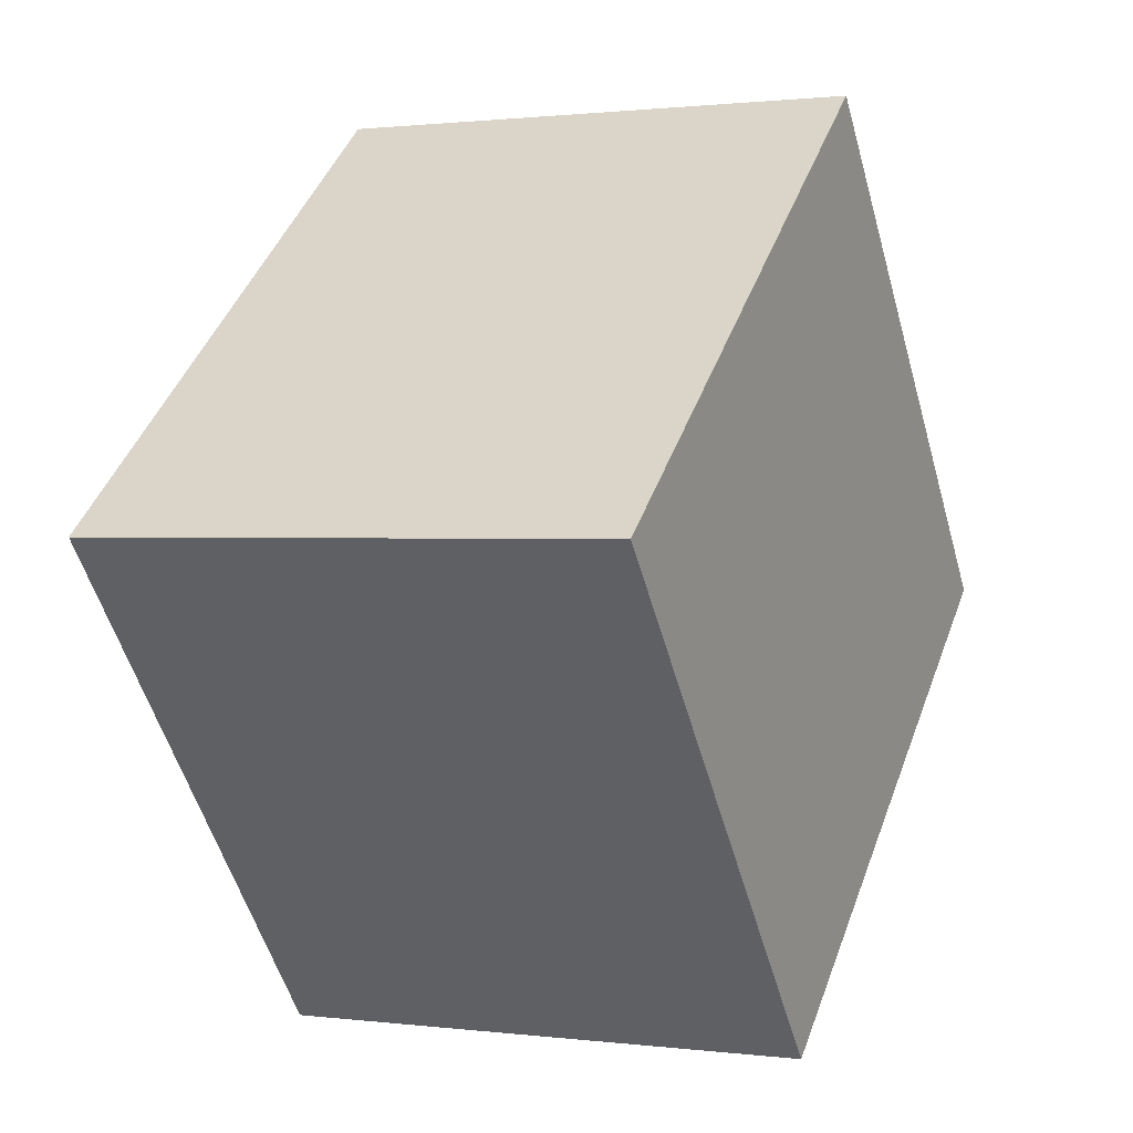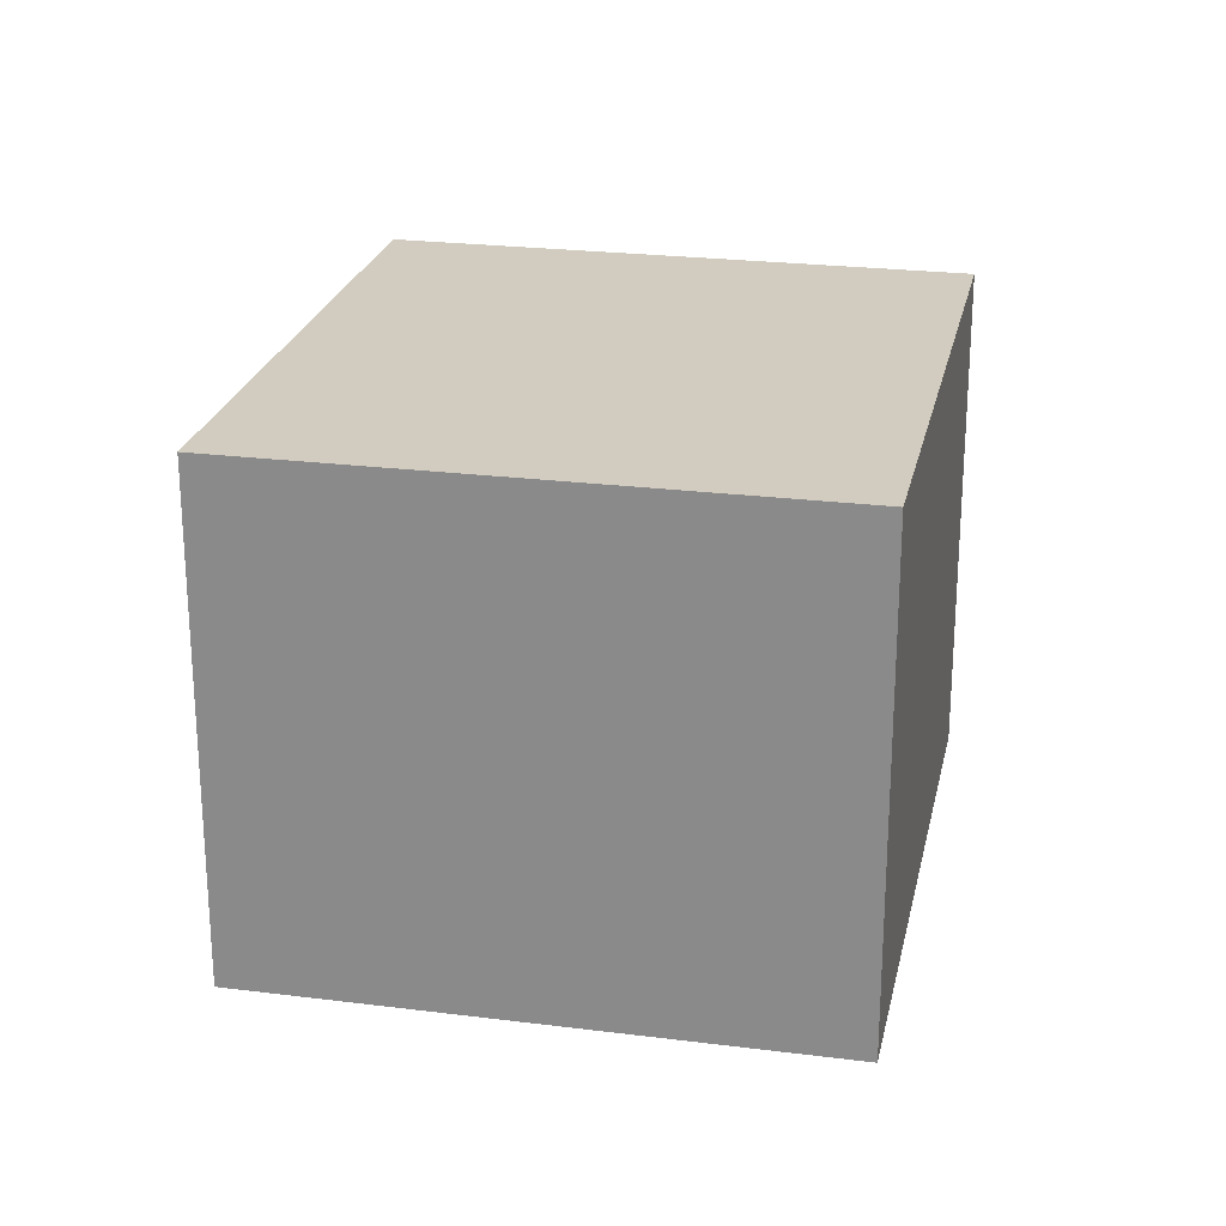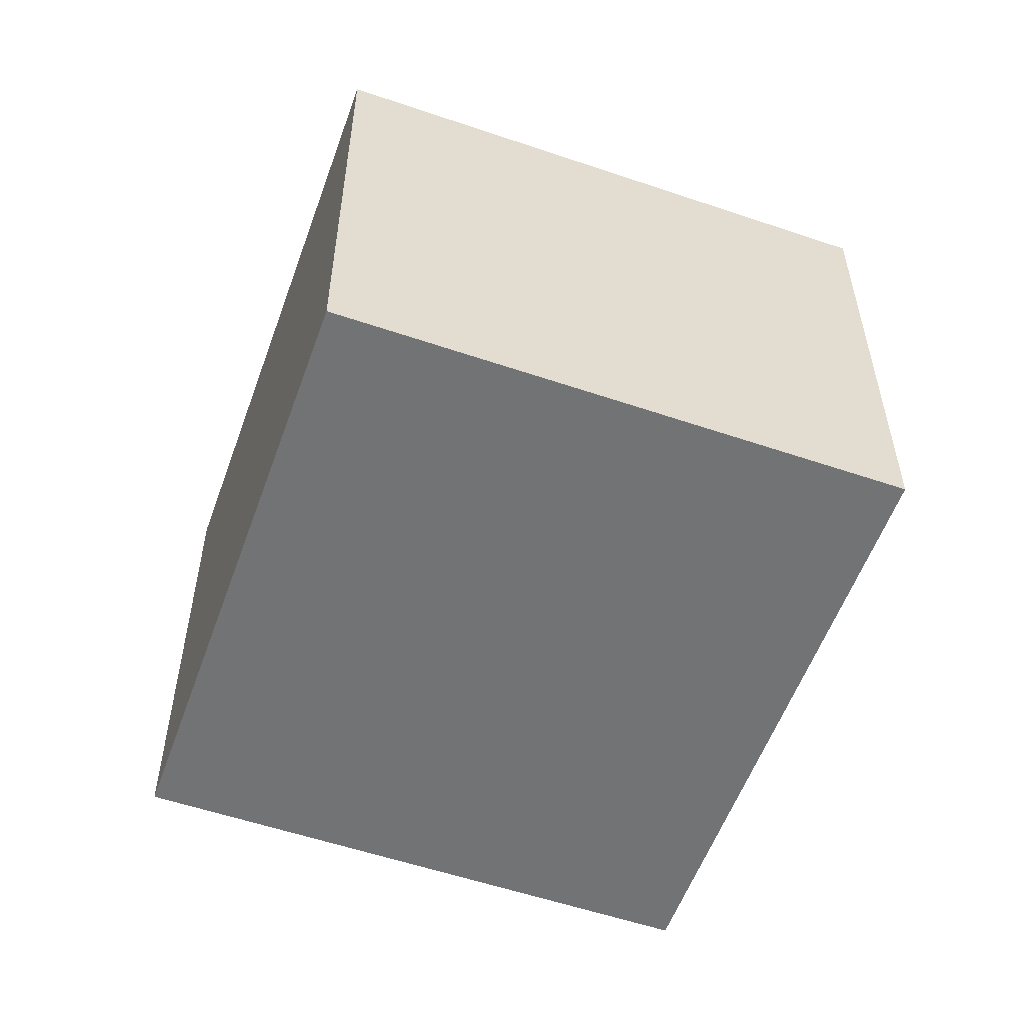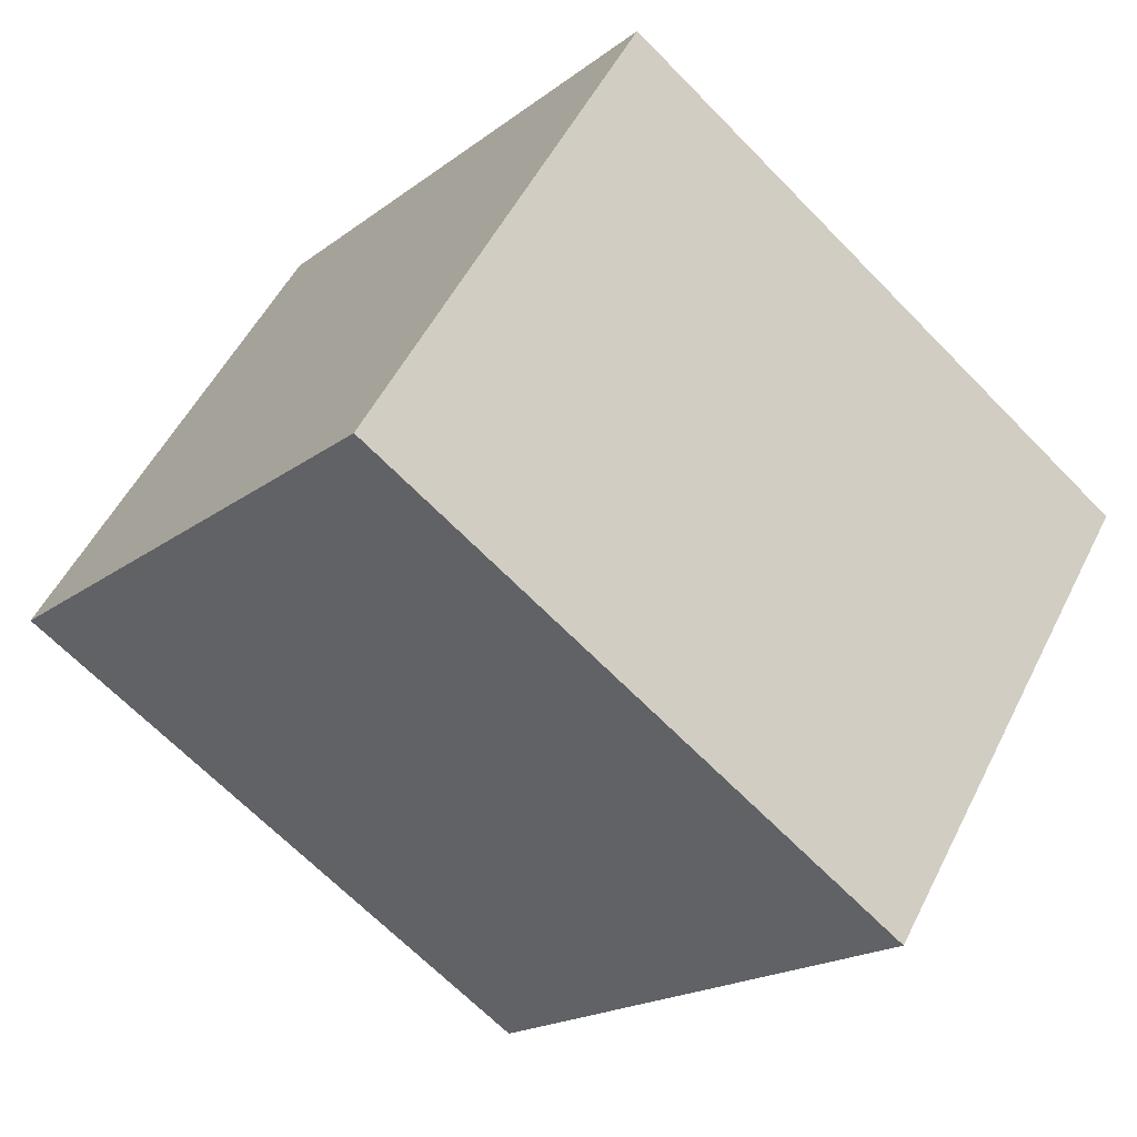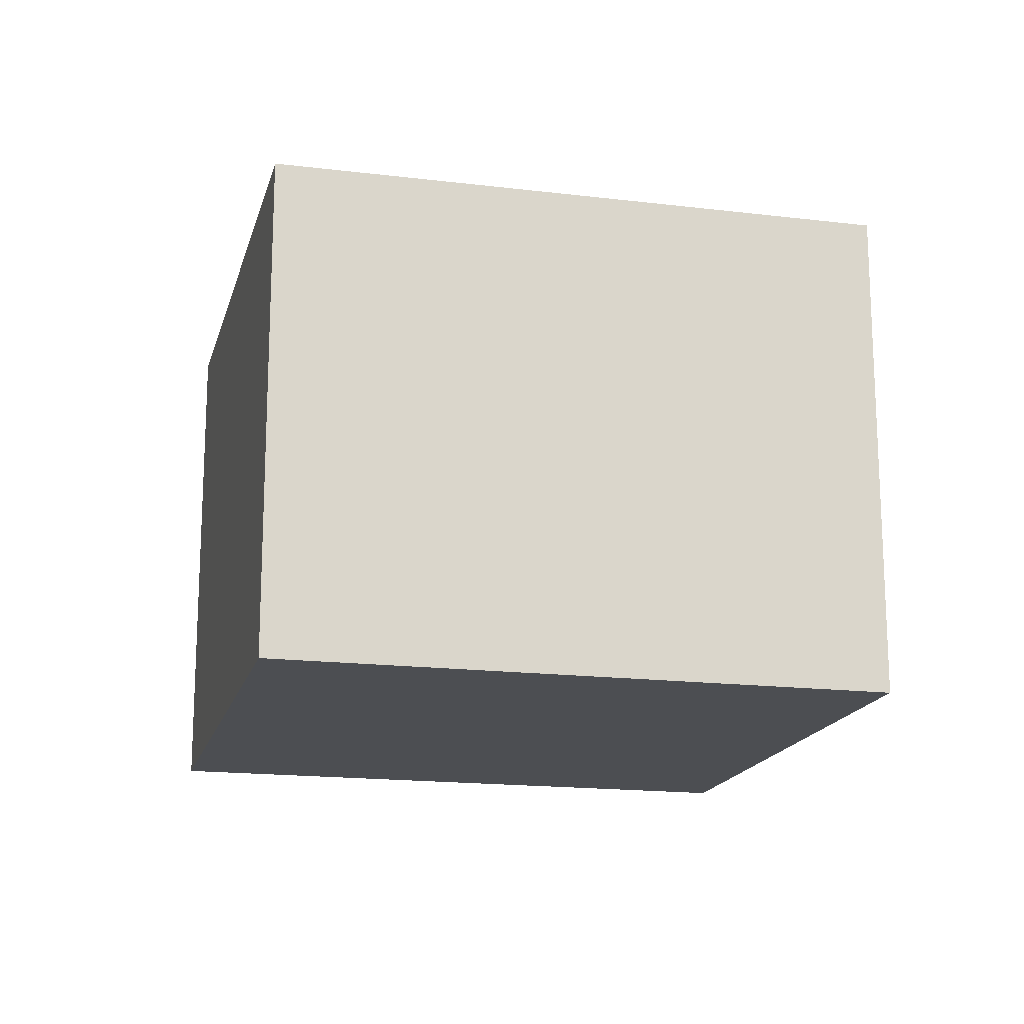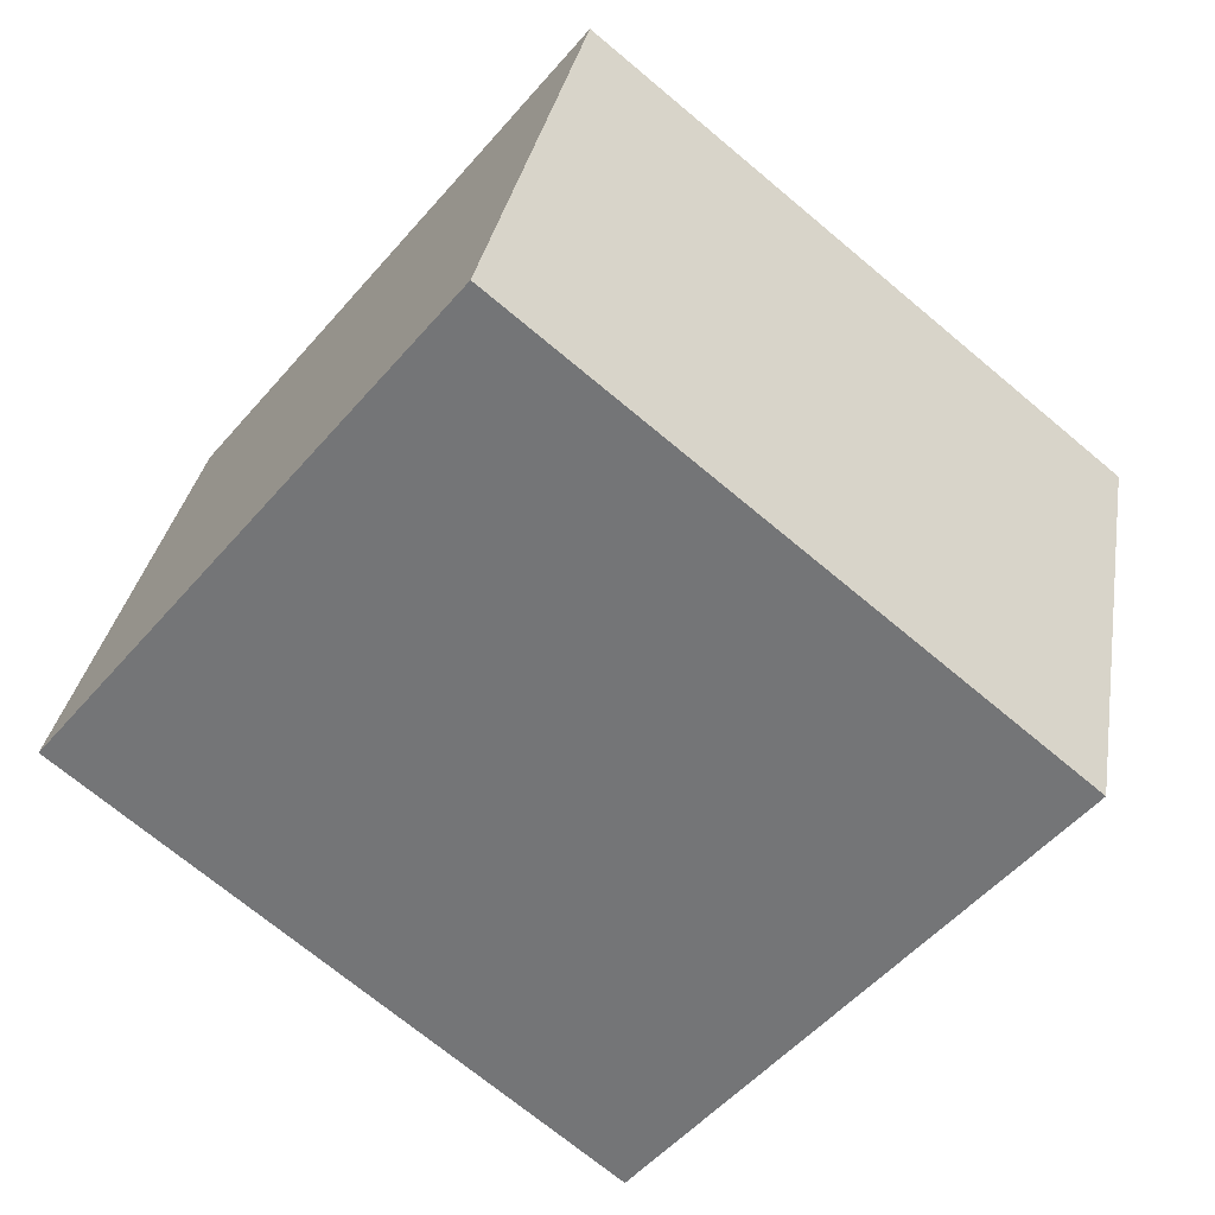
<metadata>
{"format":"obj","ext":"obj","renderer":"f3d","projection":"perspective","resolution":1024,"background":"white","views":[{"elev":1.0,"azim":114.9,"up":"+Z"},{"elev":23.9,"azim":141.1,"up":"+Y"},{"elev":-55.9,"azim":-70.4,"up":"+Y"},{"elev":52.2,"azim":26.0,"up":"+Z"},{"elev":-17.0,"azim":25.5,"up":"+Y"},{"elev":32.0,"azim":9.5,"up":"+Z"}]}
</metadata>
<code>
v  1.835 1.9 -1.498
v  1.402 1.9 1.717
v  3.237 1.9 0.219
v  0 1.9 1.163e-16
v  3.237 -1.341e-17 0.219
v  1.835 9.173e-17 -1.498
v  0 0 0
v  1.402 -1.051e-16 1.717
g defaultobject
f 1 2 3
f 2 1 4
f 5 1 3
f 1 5 6
f 6 4 1
f 4 6 7
f 7 2 4
f 2 7 8
f 8 3 2
f 3 8 5
f 8 6 5
f 6 8 7

</code>
